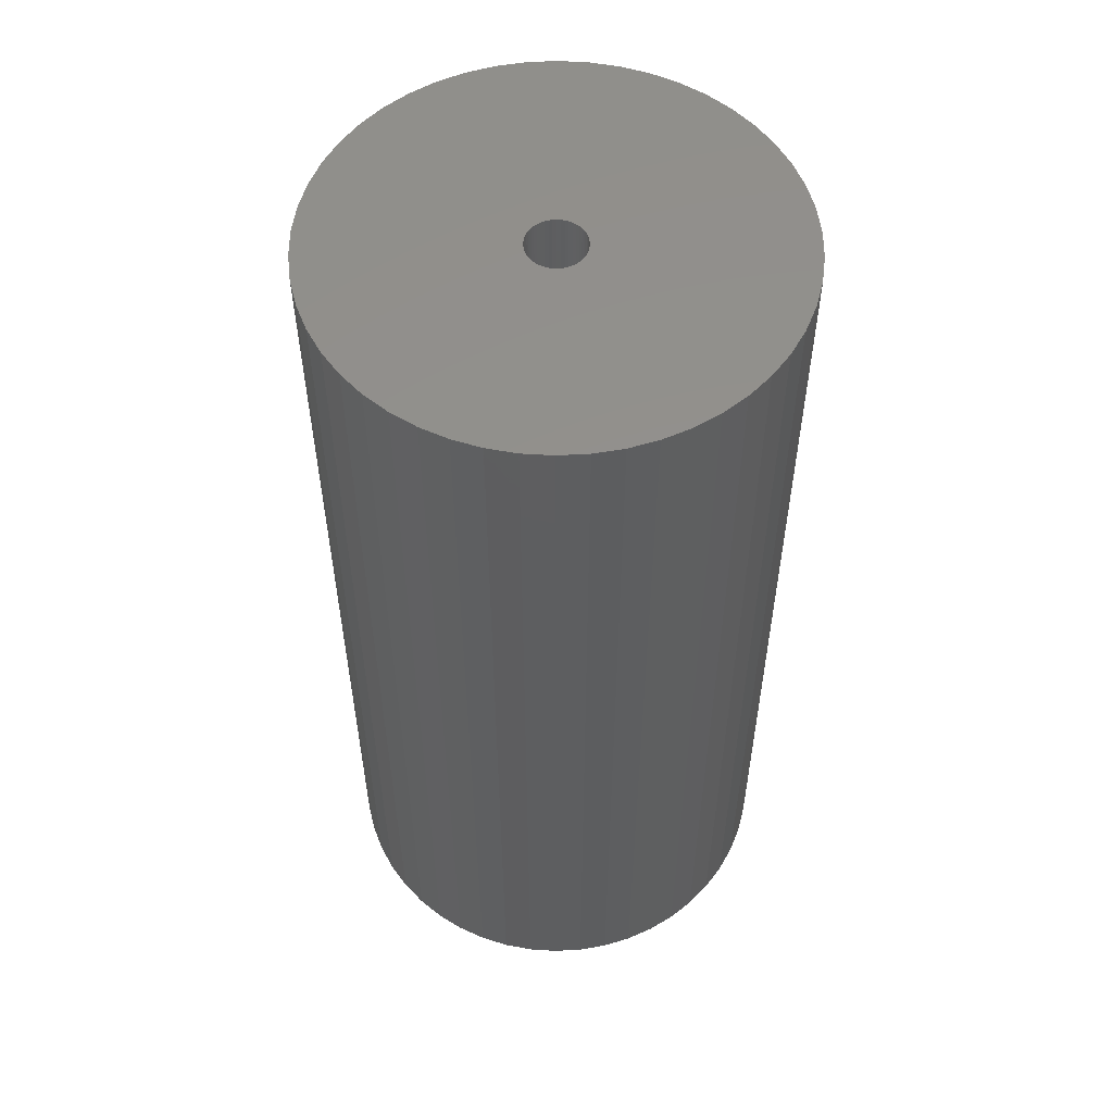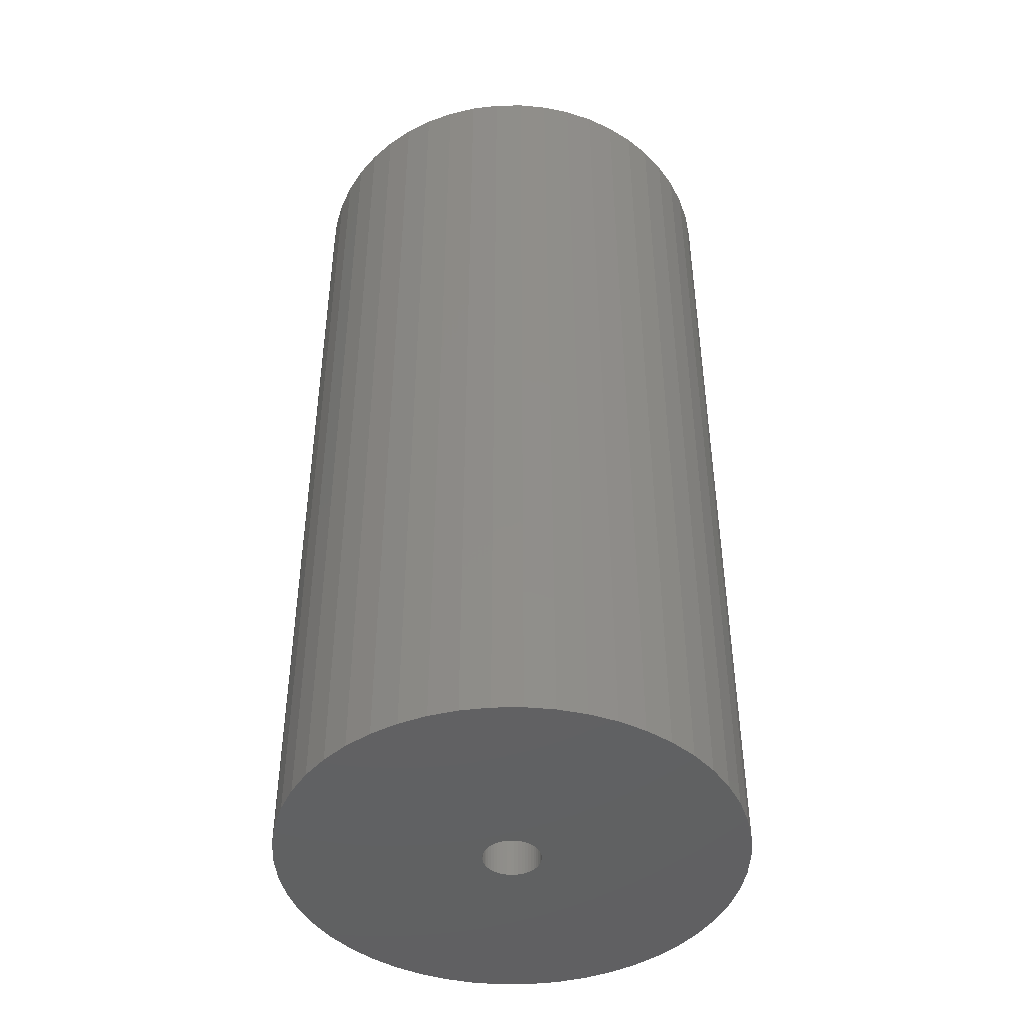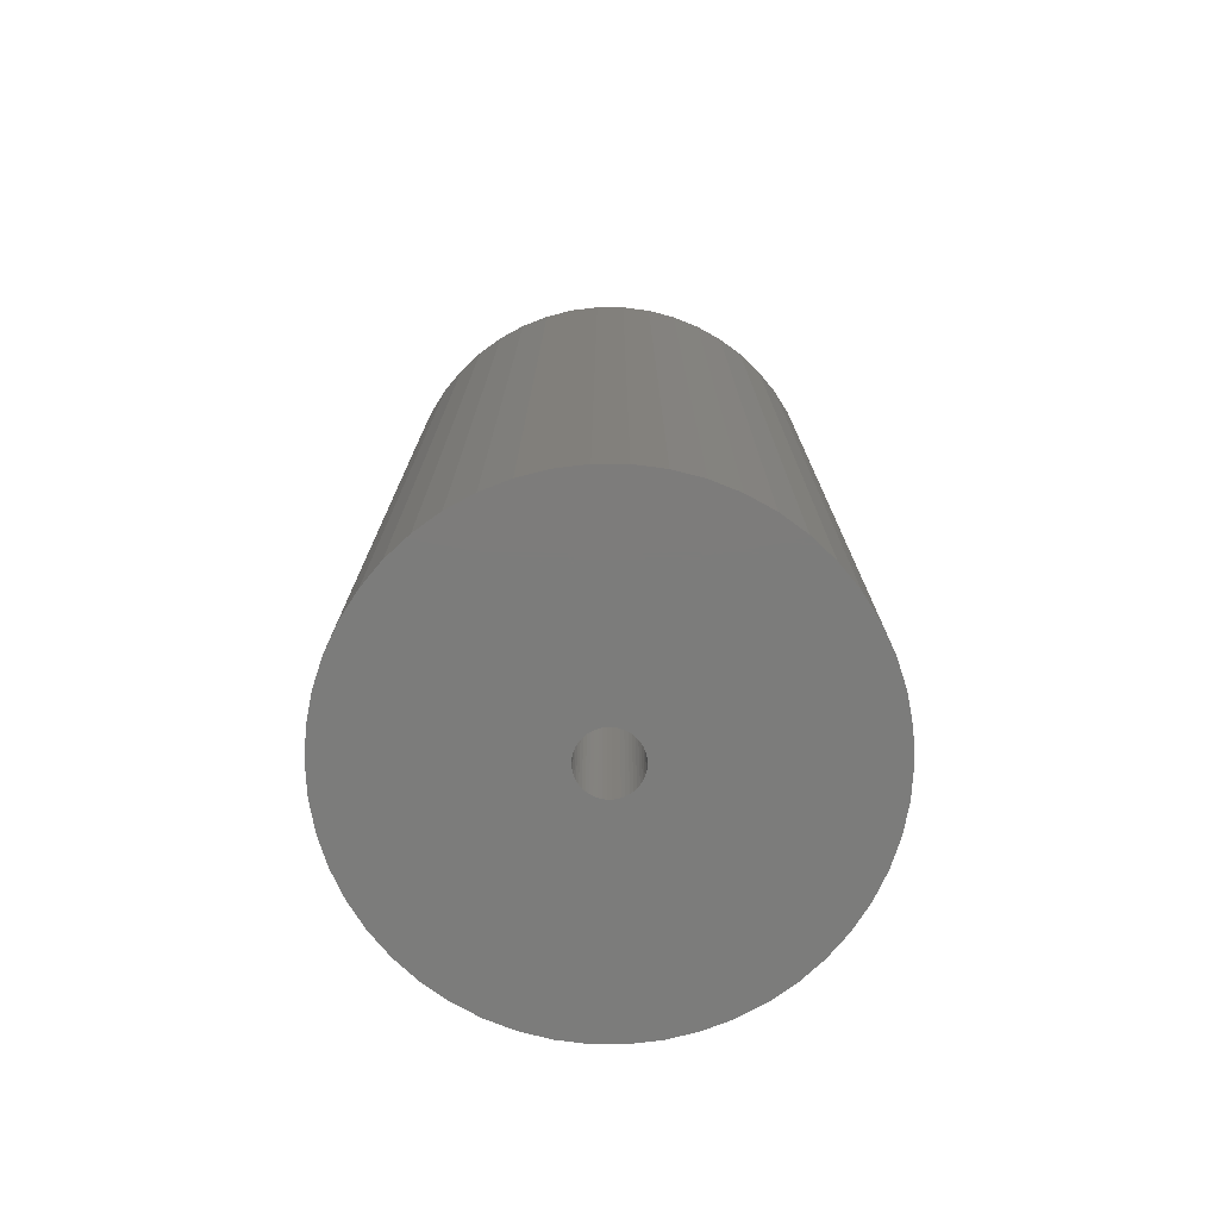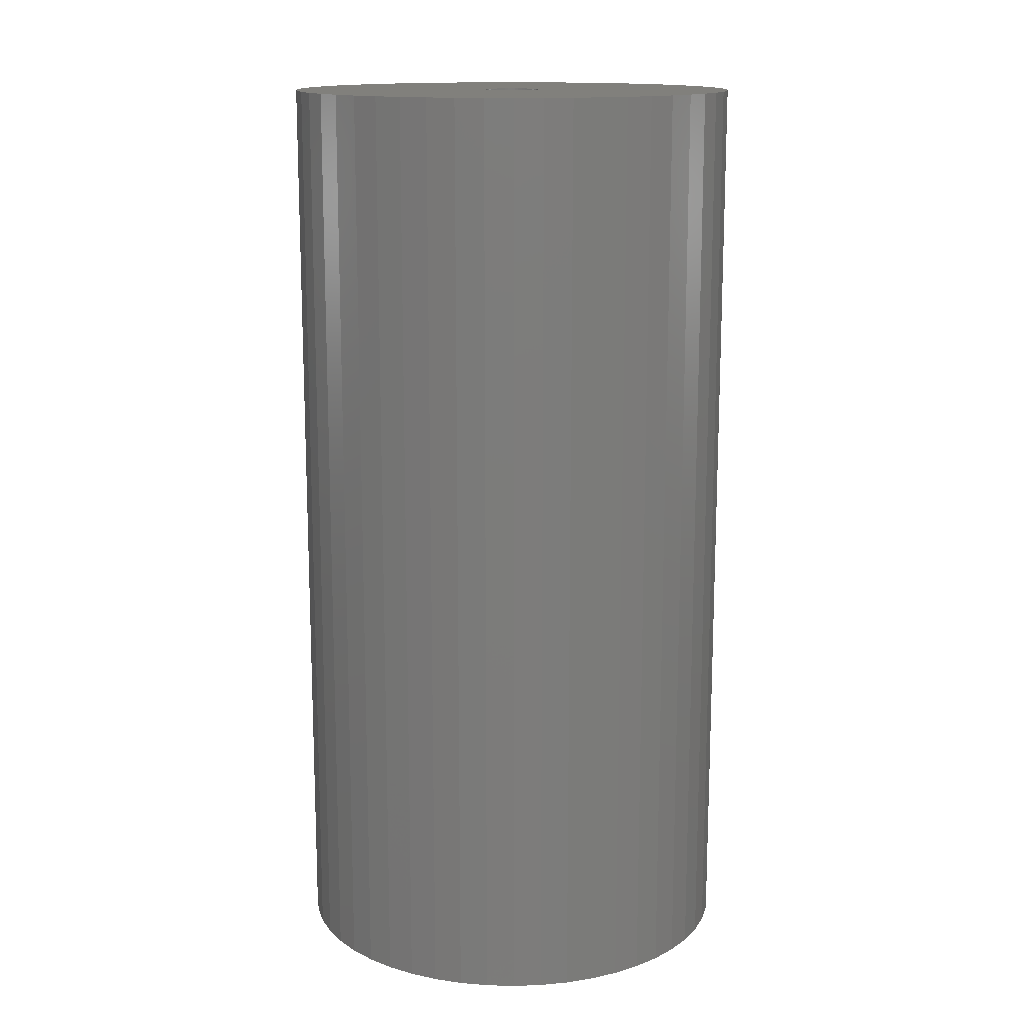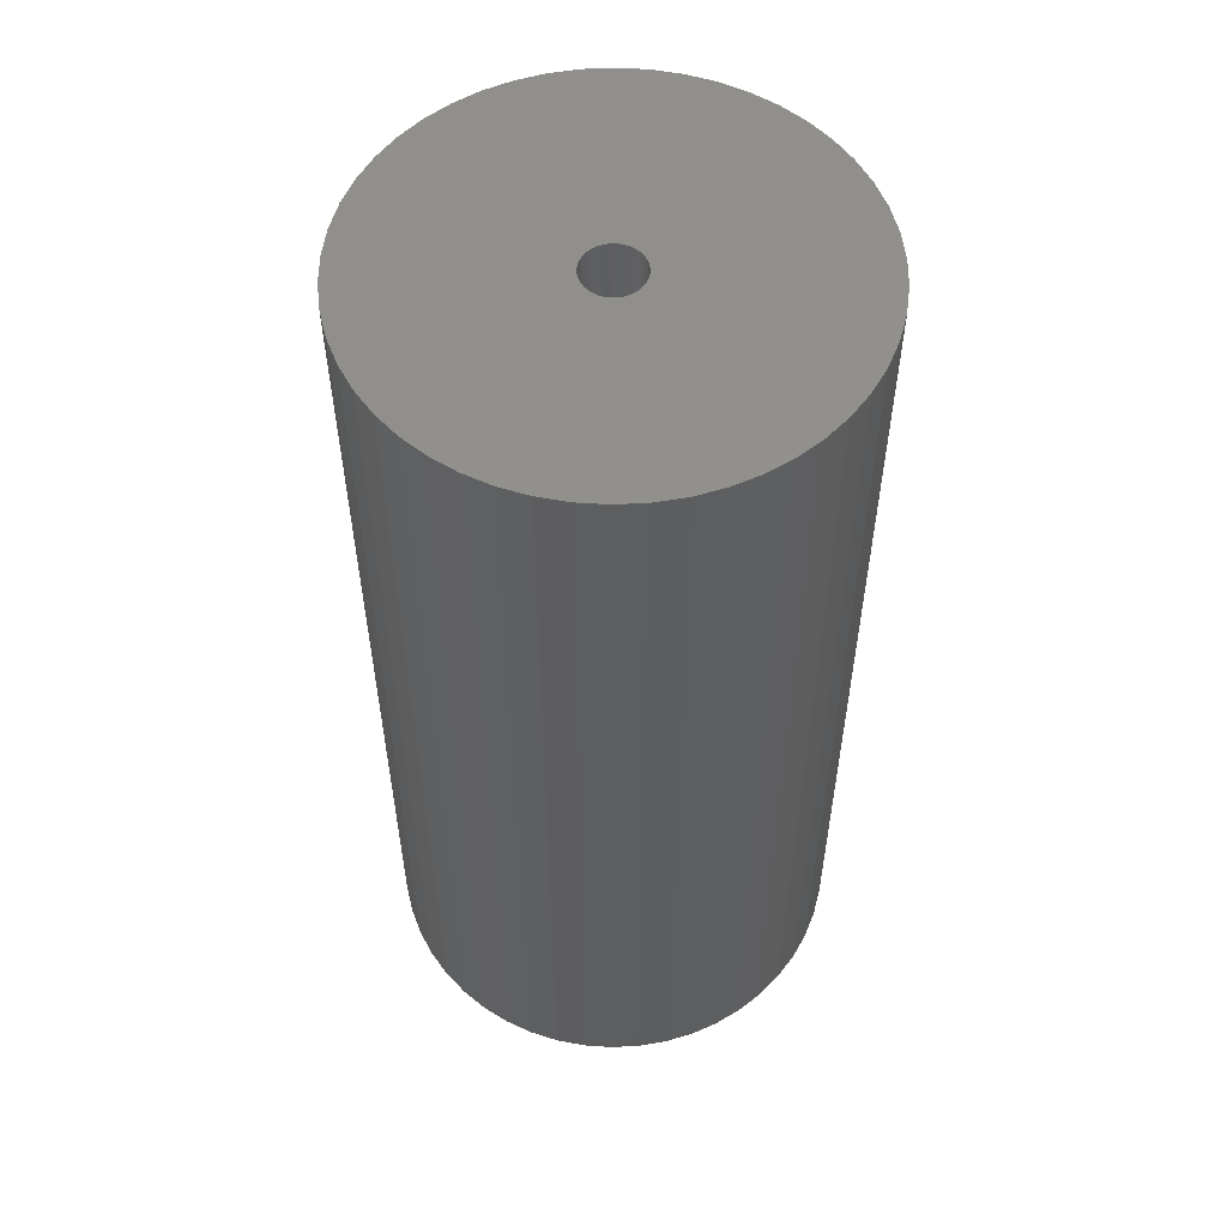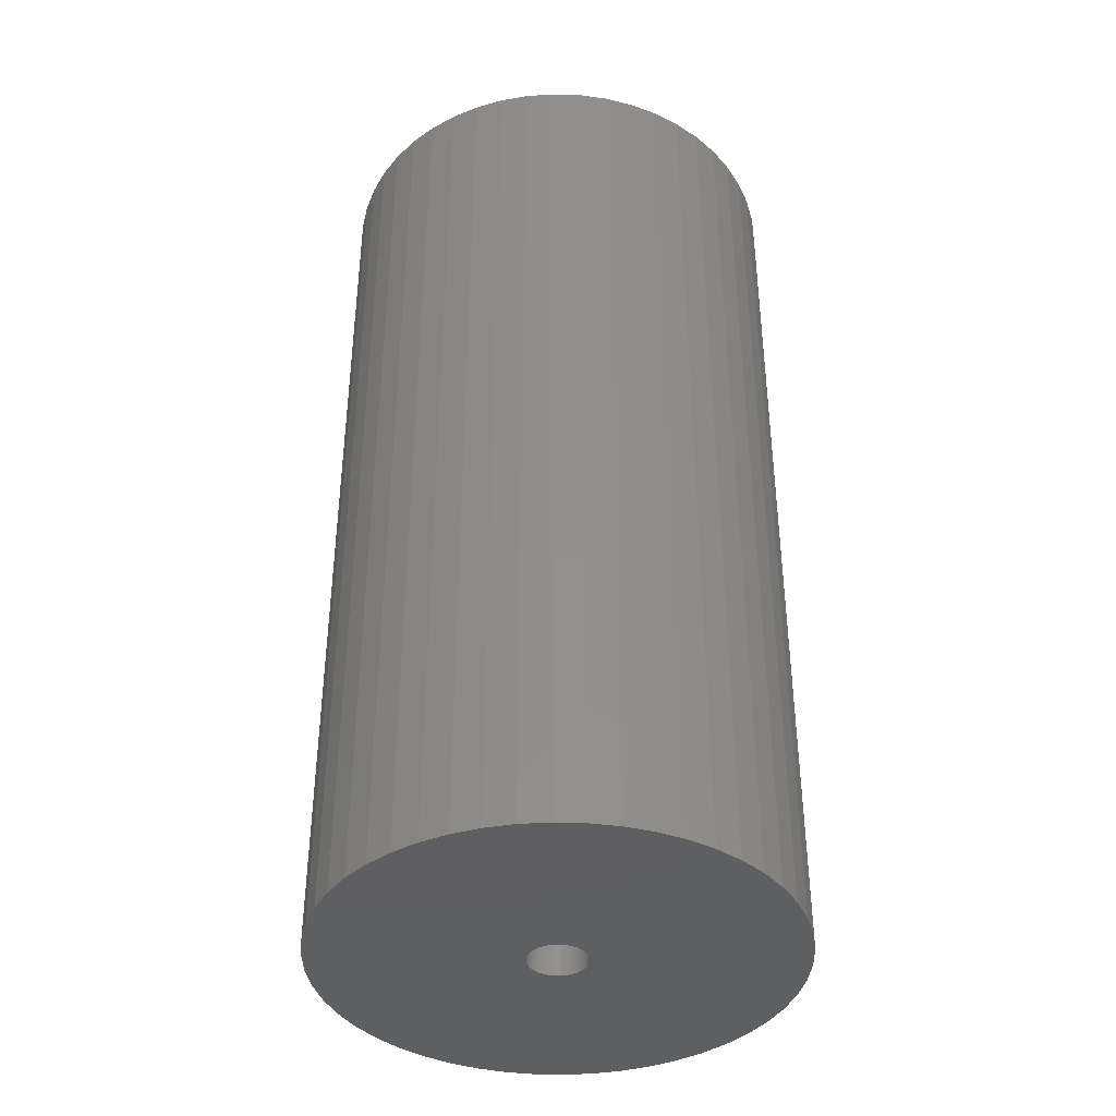
<metadata>
{"format":"stl","ext":"stl","renderer":"f3d","projection":"perspective","resolution":1024,"background":"white","views":[{"elev":54.9,"azim":147.9,"up":"+Z"},{"elev":-44.6,"azim":87.4,"up":"+Z"},{"elev":-75.6,"azim":-165.8,"up":"+Z"},{"elev":14.3,"azim":-76.1,"up":"+Z"},{"elev":55.1,"azim":-60.7,"up":"+Z"},{"elev":-39.4,"azim":105.7,"up":"+Z"}]}
</metadata>
<code>
# stl→obj: 200 verts, 400 faces
v 16 0 32.5
v 15.87 2.005 -32.5
v 15.87 2.005 32.5
v 16 0 -32.5
v -16 0 -32.5
v -15.87 2.005 32.5
v -15.87 2.005 -32.5
v -16 0 32.5
v 1.005 15.97 -32.5
v -1.005 15.97 32.5
v 1.005 15.97 32.5
v -1.005 15.97 -32.5
v -1.005 -15.97 -32.5
v 1.005 -15.97 32.5
v -1.005 -15.97 32.5
v 1.005 -15.97 -32.5
v 11.66 10.95 -32.5
v 10.2 12.33 32.5
v 11.66 10.95 32.5
v 10.2 12.33 -32.5
v -10.2 12.33 -32.5
v -11.66 10.95 32.5
v -10.2 12.33 32.5
v -11.66 10.95 -32.5
v -4.944 15.22 -32.5
v -6.812 14.48 32.5
v -4.944 15.22 32.5
v -6.812 14.48 -32.5
v 14.88 5.89 32.5
v 14.02 7.708 -32.5
v 14.02 7.708 32.5
v 14.88 5.89 -32.5
v 6.812 14.48 -32.5
v 4.944 15.22 32.5
v 6.812 14.48 32.5
v 4.944 15.22 -32.5
v 2.998 15.72 32.5
v 2.998 15.72 -32.5
v 8.573 13.51 -32.5
v 8.573 13.51 32.5
v -14.88 5.89 -32.5
v -14.02 7.708 32.5
v -14.02 7.708 -32.5
v -14.88 5.89 32.5
v -15.5 3.979 -32.5
v -15.5 3.979 32.5
v -2.998 15.72 32.5
v -2.998 15.72 -32.5
v 2.998 -15.72 32.5
v 2.998 -15.72 -32.5
v 15.5 3.979 32.5
v 15.5 3.979 -32.5
v 12.94 9.405 32.5
v 12.94 9.405 -32.5
v -12.94 9.405 32.5
v -12.94 9.405 -32.5
v 2 0 32.5
v 1.984 0.2507 32.5
v 15.87 -2.005 32.5
v 1.937 0.4974 32.5
v 1.984 -0.2507 32.5
v 1.86 0.7362 32.5
v 15.5 -3.979 32.5
v 1.753 0.9635 32.5
v 1.937 -0.4974 32.5
v 1.618 1.176 32.5
v 14.88 -5.89 32.5
v 1.458 1.369 32.5
v 1.86 -0.7362 32.5
v 1.275 1.541 32.5
v 14.02 -7.708 32.5
v 1.072 1.689 32.5
v 1.753 -0.9635 32.5
v 0.8516 1.81 32.5
v 12.94 -9.405 32.5
v 0.618 1.902 32.5
v 1.618 -1.176 32.5
v 11.66 -10.95 32.5
v 0.3748 1.965 32.5
v 0.1256 1.996 32.5
v -0.1256 1.996 32.5
v -0.3748 1.965 32.5
v -0.618 1.902 32.5
v -0.8516 1.81 32.5
v -1.072 1.689 32.5
v -8.573 13.51 32.5
v -1.275 1.541 32.5
v -1.458 1.369 32.5
v -1.618 1.176 32.5
v 1.458 -1.369 32.5
v 10.2 -12.33 32.5
v 1.275 -1.541 32.5
v 8.573 -13.51 32.5
v 1.072 -1.689 32.5
v 6.812 -14.48 32.5
v 0.8516 -1.81 32.5
v 4.944 -15.22 32.5
v 0.618 -1.902 32.5
v 0.3748 -1.965 32.5
v 0.1256 -1.996 32.5
v -0.1256 -1.996 32.5
v -0.3748 -1.965 32.5
v -2.998 -15.72 32.5
v -0.618 -1.902 32.5
v -4.944 -15.22 32.5
v -0.8516 -1.81 32.5
v -6.812 -14.48 32.5
v -1.072 -1.689 32.5
v -8.573 -13.51 32.5
v -1.275 -1.541 32.5
v -10.2 -12.33 32.5
v -1.458 -1.369 32.5
v -11.66 -10.95 32.5
v -1.618 -1.176 32.5
v -12.94 -9.405 32.5
v -1.753 -0.9635 32.5
v -14.02 -7.708 32.5
v -1.86 -0.7362 32.5
v -14.88 -5.89 32.5
v -1.937 -0.4974 32.5
v -15.5 -3.979 32.5
v -1.984 -0.2507 32.5
v -15.87 -2.005 32.5
v -2 0 32.5
v -1.753 0.9635 32.5
v -1.86 0.7362 32.5
v -1.937 0.4974 32.5
v -1.984 0.2507 32.5
v -8.573 13.51 -32.5
v 15.87 -2.005 -32.5
v 14.88 -5.89 -32.5
v 14.02 -7.708 -32.5
v -11.66 -10.95 -32.5
v -10.2 -12.33 -32.5
v -14.02 -7.708 -32.5
v -14.88 -5.89 -32.5
v -12.94 -9.405 -32.5
v 2 0 -32.5
v 1.984 -0.2507 -32.5
v 15.5 -3.979 -32.5
v 1.937 -0.4974 -32.5
v 1.984 0.2507 -32.5
v 1.86 -0.7362 -32.5
v 1.753 -0.9635 -32.5
v 12.94 -9.405 -32.5
v 1.937 0.4974 -32.5
v 1.618 -1.176 -32.5
v 11.66 -10.95 -32.5
v 1.458 -1.369 -32.5
v 10.2 -12.33 -32.5
v 1.86 0.7362 -32.5
v 1.275 -1.541 -32.5
v 8.573 -13.51 -32.5
v 1.072 -1.689 -32.5
v 6.812 -14.48 -32.5
v 1.753 0.9635 -32.5
v 0.8516 -1.81 -32.5
v 4.944 -15.22 -32.5
v 0.618 -1.902 -32.5
v 1.618 1.176 -32.5
v 0.3748 -1.965 -32.5
v 0.1256 -1.996 -32.5
v -0.1256 -1.996 -32.5
v -0.3748 -1.965 -32.5
v -2.998 -15.72 -32.5
v -0.618 -1.902 -32.5
v -4.944 -15.22 -32.5
v -0.8516 -1.81 -32.5
v -6.812 -14.48 -32.5
v -1.072 -1.689 -32.5
v -8.573 -13.51 -32.5
v -1.275 -1.541 -32.5
v -1.458 -1.369 -32.5
v -1.618 -1.176 -32.5
v 1.458 1.369 -32.5
v 1.275 1.541 -32.5
v 1.072 1.689 -32.5
v 0.8516 1.81 -32.5
v 0.618 1.902 -32.5
v 0.3748 1.965 -32.5
v 0.1256 1.996 -32.5
v -0.1256 1.996 -32.5
v -0.3748 1.965 -32.5
v -0.618 1.902 -32.5
v -0.8516 1.81 -32.5
v -1.072 1.689 -32.5
v -1.275 1.541 -32.5
v -1.458 1.369 -32.5
v -1.618 1.176 -32.5
v -1.753 0.9635 -32.5
v -1.86 0.7362 -32.5
v -1.937 0.4974 -32.5
v -1.984 0.2507 -32.5
v -2 0 -32.5
v -1.753 -0.9635 -32.5
v -1.86 -0.7362 -32.5
v -1.937 -0.4974 -32.5
v -15.5 -3.979 -32.5
v -1.984 -0.2507 -32.5
v -15.87 -2.005 -32.5
f 1 2 3
f 2 1 4
f 5 6 7
f 6 5 8
f 9 10 11
f 10 9 12
f 13 14 15
f 14 13 16
f 17 18 19
f 18 17 20
f 21 22 23
f 22 21 24
f 25 26 27
f 26 25 28
f 29 30 31
f 30 29 32
f 33 34 35
f 34 33 36
f 36 37 34
f 37 36 38
f 39 35 40
f 35 39 33
f 41 42 43
f 42 41 44
f 45 44 41
f 44 45 46
f 12 47 10
f 47 12 48
f 16 49 14
f 49 16 50
f 51 32 29
f 32 51 52
f 3 52 51
f 52 3 2
f 53 17 19
f 17 53 54
f 31 54 53
f 54 31 30
f 38 11 37
f 11 38 9
f 20 40 18
f 40 20 39
f 43 55 56
f 55 43 42
f 56 22 24
f 22 56 55
f 7 46 45
f 46 7 6
f 57 1 3
f 58 3 51
f 1 57 59
f 60 51 29
f 61 59 57
f 62 29 31
f 59 61 63
f 64 31 53
f 65 63 61
f 66 53 19
f 63 65 67
f 68 19 18
f 69 67 65
f 70 18 40
f 67 69 71
f 72 40 35
f 73 71 69
f 74 35 34
f 71 73 75
f 76 34 37
f 77 75 73
f 75 77 78
f 3 58 57
f 51 60 58
f 29 62 60
f 31 64 62
f 53 66 64
f 19 68 66
f 18 70 68
f 40 72 70
f 79 37 11
f 35 74 72
f 34 76 74
f 37 79 76
f 11 80 79
f 11 81 80
f 10 81 11
f 81 10 82
f 47 82 10
f 82 47 83
f 27 83 47
f 83 27 84
f 26 84 27
f 84 26 85
f 86 85 26
f 85 86 87
f 23 87 86
f 87 23 88
f 22 88 23
f 88 22 89
f 90 78 77
f 78 90 91
f 92 91 90
f 91 92 93
f 94 93 92
f 93 94 95
f 96 95 94
f 95 96 97
f 98 97 96
f 97 98 49
f 99 49 98
f 49 99 14
f 100 14 99
f 101 14 100
f 15 101 102
f 103 102 104
f 105 104 106
f 101 15 14
f 107 106 108
f 109 108 110
f 111 110 112
f 113 112 114
f 115 114 116
f 117 116 118
f 119 118 120
f 121 120 122
f 123 122 124
f 55 89 22
f 102 103 15
f 89 55 125
f 104 105 103
f 42 125 55
f 106 107 105
f 125 42 126
f 108 109 107
f 44 126 42
f 110 111 109
f 126 44 127
f 112 113 111
f 46 127 44
f 114 115 113
f 127 46 128
f 116 117 115
f 6 128 46
f 118 119 117
f 128 6 124
f 120 121 119
f 8 124 6
f 122 123 121
f 124 8 123
f 28 86 26
f 86 28 129
f 129 23 86
f 23 129 21
f 48 27 47
f 27 48 25
f 59 4 1
f 4 59 130
f 71 131 67
f 131 71 132
f 133 111 113
f 111 133 134
f 135 119 136
f 119 135 117
f 137 117 135
f 117 137 115
f 138 4 130
f 139 130 140
f 4 138 2
f 141 140 131
f 142 2 138
f 143 131 132
f 2 142 52
f 144 132 145
f 146 52 142
f 147 145 148
f 52 146 32
f 149 148 150
f 151 32 146
f 152 150 153
f 32 151 30
f 154 153 155
f 156 30 151
f 157 155 158
f 30 156 54
f 159 158 50
f 160 54 156
f 54 160 17
f 130 139 138
f 140 141 139
f 131 143 141
f 132 144 143
f 145 147 144
f 148 149 147
f 150 152 149
f 153 154 152
f 161 50 16
f 155 157 154
f 158 159 157
f 50 161 159
f 16 162 161
f 16 163 162
f 13 163 16
f 163 13 164
f 165 164 13
f 164 165 166
f 167 166 165
f 166 167 168
f 169 168 167
f 168 169 170
f 171 170 169
f 170 171 172
f 134 172 171
f 172 134 173
f 133 173 134
f 173 133 174
f 175 17 160
f 17 175 20
f 176 20 175
f 20 176 39
f 177 39 176
f 39 177 33
f 178 33 177
f 33 178 36
f 179 36 178
f 36 179 38
f 180 38 179
f 38 180 9
f 181 9 180
f 182 9 181
f 12 182 183
f 48 183 184
f 25 184 185
f 182 12 9
f 28 185 186
f 129 186 187
f 21 187 188
f 24 188 189
f 56 189 190
f 43 190 191
f 41 191 192
f 45 192 193
f 7 193 194
f 137 174 133
f 183 48 12
f 174 137 195
f 184 25 48
f 135 195 137
f 185 28 25
f 195 135 196
f 186 129 28
f 136 196 135
f 187 21 129
f 196 136 197
f 188 24 21
f 198 197 136
f 189 56 24
f 197 198 199
f 190 43 56
f 200 199 198
f 191 41 43
f 199 200 194
f 192 45 41
f 5 194 200
f 193 7 45
f 194 5 7
f 155 93 95
f 93 155 153
f 67 140 63
f 140 67 131
f 133 115 137
f 115 133 113
f 136 121 198
f 121 136 119
f 150 78 91
f 78 150 148
f 158 95 97
f 95 158 155
f 50 97 49
f 97 50 158
f 63 130 59
f 130 63 140
f 75 132 71
f 132 75 145
f 78 145 75
f 145 78 148
f 165 15 103
f 15 165 13
f 169 105 107
f 105 169 167
f 167 103 105
f 103 167 165
f 198 123 200
f 123 198 121
f 200 8 5
f 8 200 123
f 153 91 93
f 91 153 150
f 171 107 109
f 107 171 169
f 134 109 111
f 109 134 171
f 138 58 142
f 58 138 57
f 124 193 128
f 193 124 194
f 182 80 81
f 80 182 181
f 162 101 100
f 101 162 163
f 176 68 70
f 68 176 175
f 188 87 88
f 87 188 187
f 185 83 84
f 83 185 184
f 151 64 156
f 64 151 62
f 142 60 146
f 60 142 58
f 179 74 76
f 74 179 178
f 177 70 72
f 70 177 176
f 126 190 125
f 190 126 191
f 125 189 89
f 189 125 190
f 127 191 126
f 191 127 192
f 186 84 85
f 84 186 185
f 184 82 83
f 82 184 183
f 143 65 141
f 65 143 69
f 161 100 99
f 100 161 162
f 146 62 151
f 62 146 60
f 160 68 175
f 68 160 66
f 156 66 160
f 66 156 64
f 180 76 79
f 76 180 179
f 181 79 80
f 79 181 180
f 178 72 74
f 72 178 177
f 89 188 88
f 188 89 189
f 128 192 127
f 192 128 193
f 187 85 87
f 85 187 186
f 183 81 82
f 81 183 182
f 139 57 138
f 57 139 61
f 141 61 139
f 61 141 65
f 172 112 110
f 112 172 173
f 116 196 118
f 196 116 195
f 154 96 94
f 96 154 157
f 157 98 96
f 98 157 159
f 144 69 143
f 69 144 73
f 118 197 120
f 197 118 196
f 152 94 92
f 94 152 154
f 159 99 98
f 99 159 161
f 147 73 144
f 73 147 77
f 149 77 147
f 77 149 90
f 163 102 101
f 102 163 164
f 164 104 102
f 104 164 166
f 112 174 114
f 174 112 173
f 114 195 116
f 195 114 174
f 120 199 122
f 199 120 197
f 122 194 124
f 194 122 199
f 149 92 90
f 92 149 152
f 168 108 106
f 108 168 170
f 170 110 108
f 110 170 172
f 166 106 104
f 106 166 168

</code>
